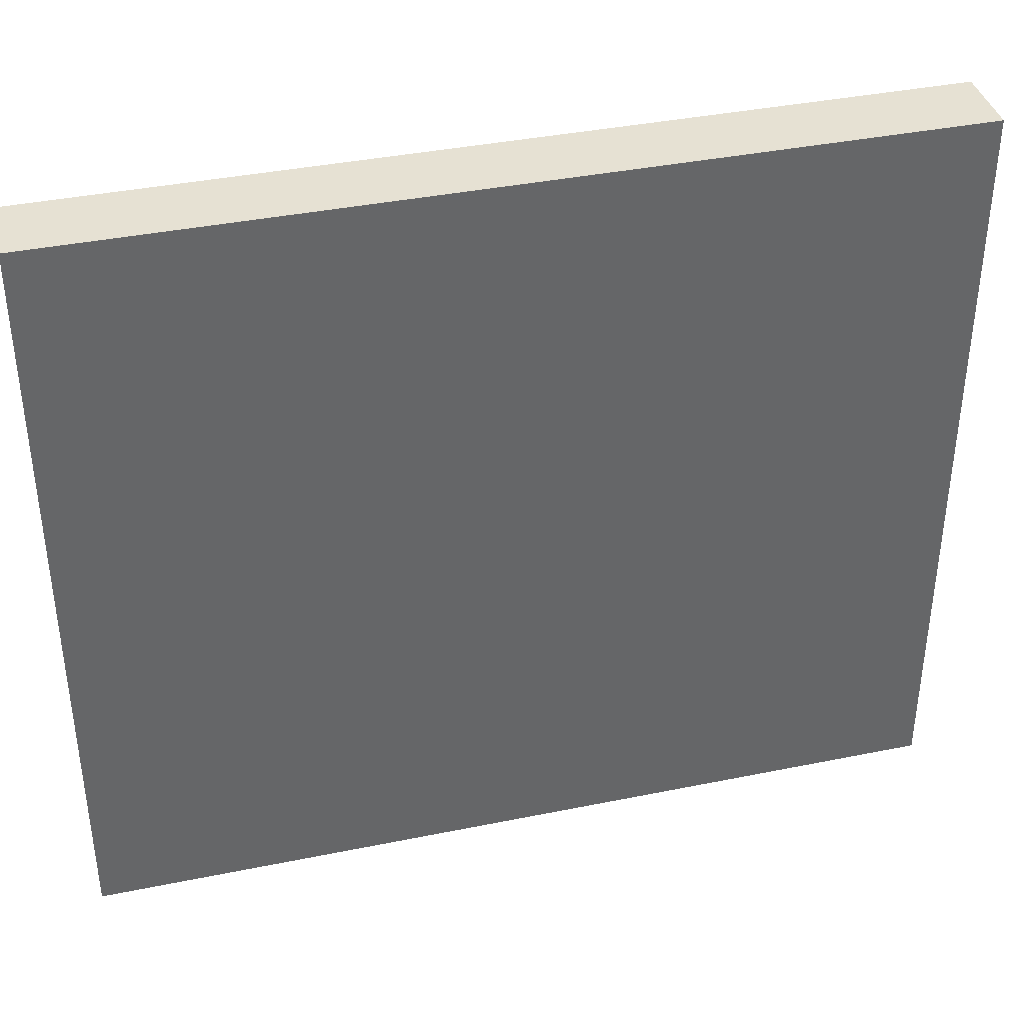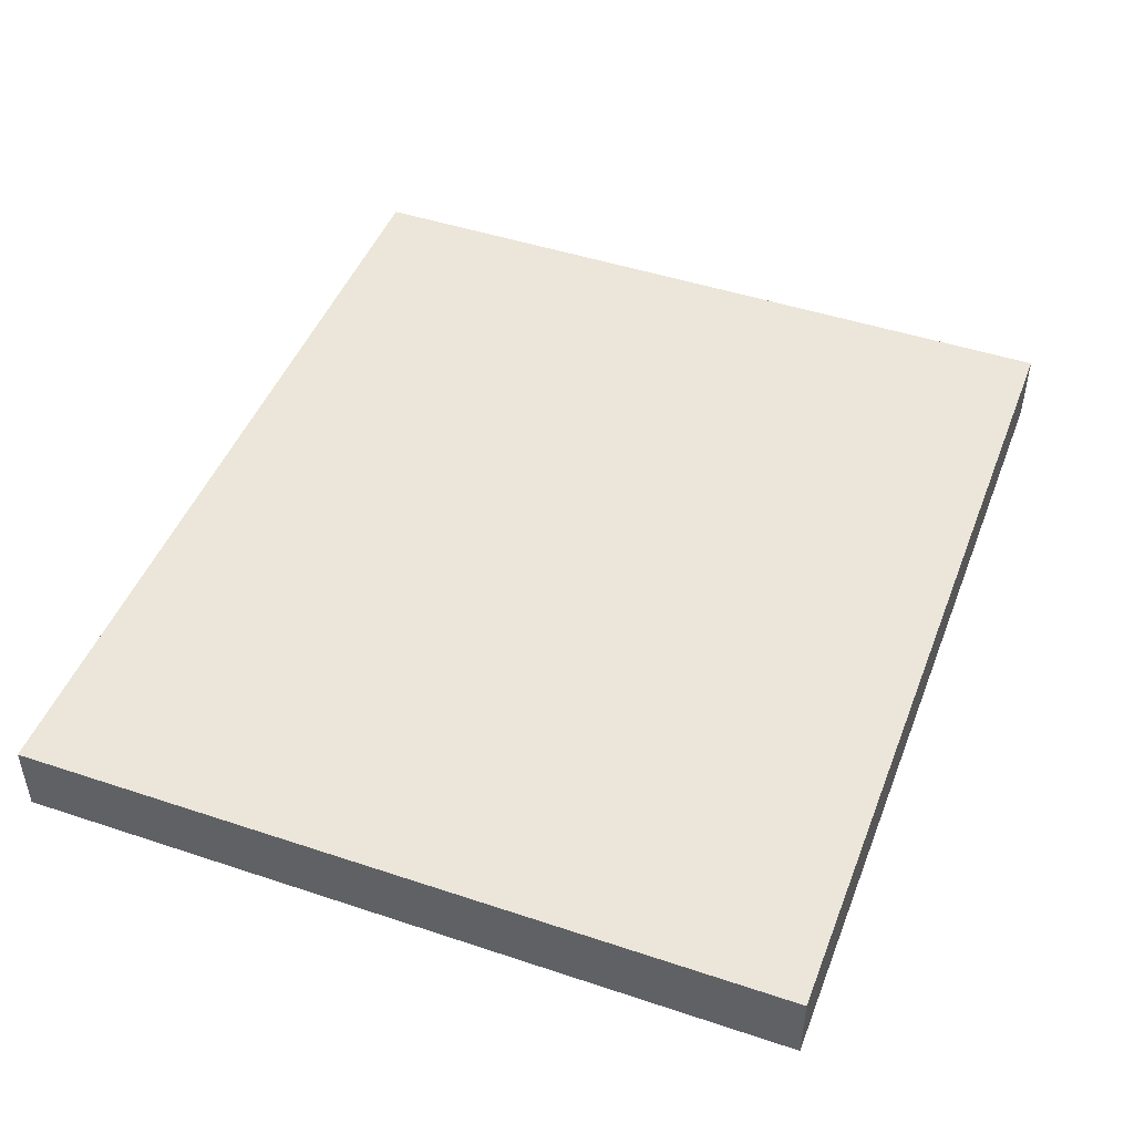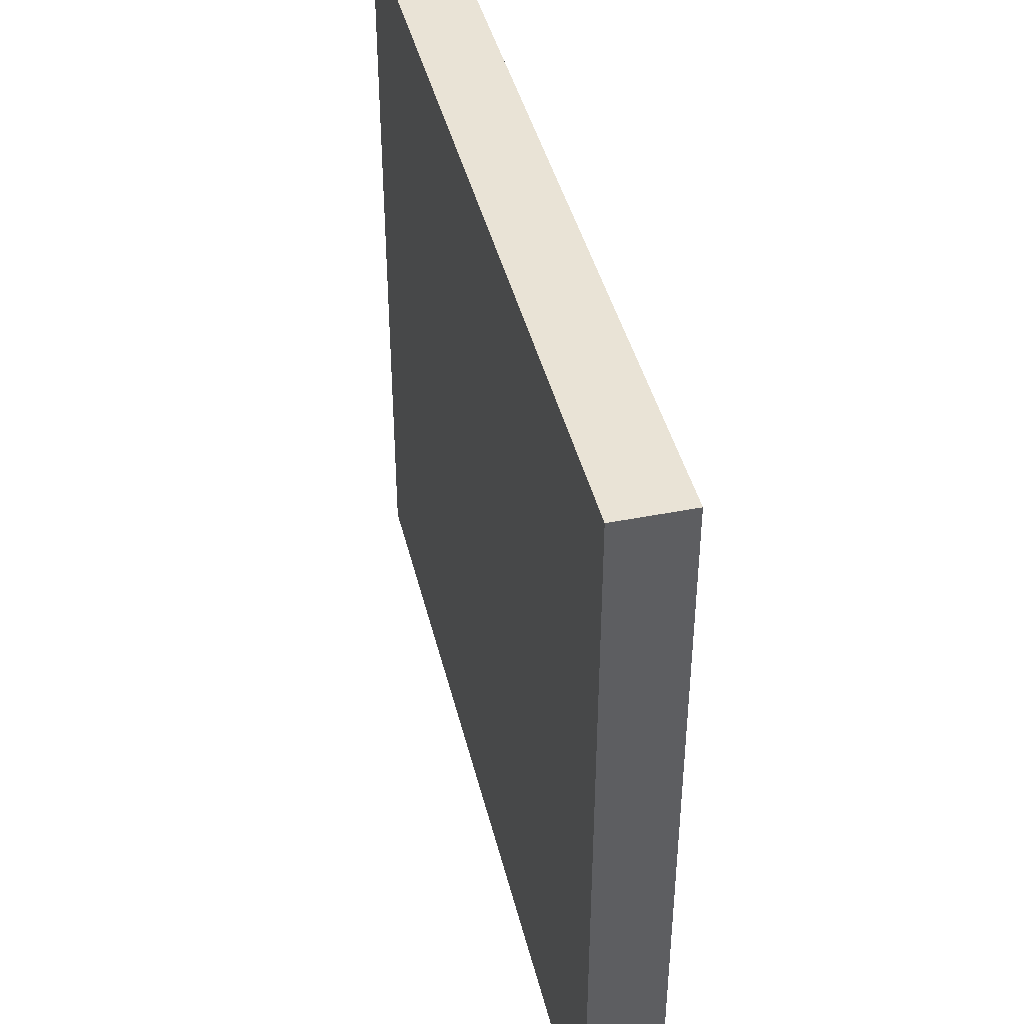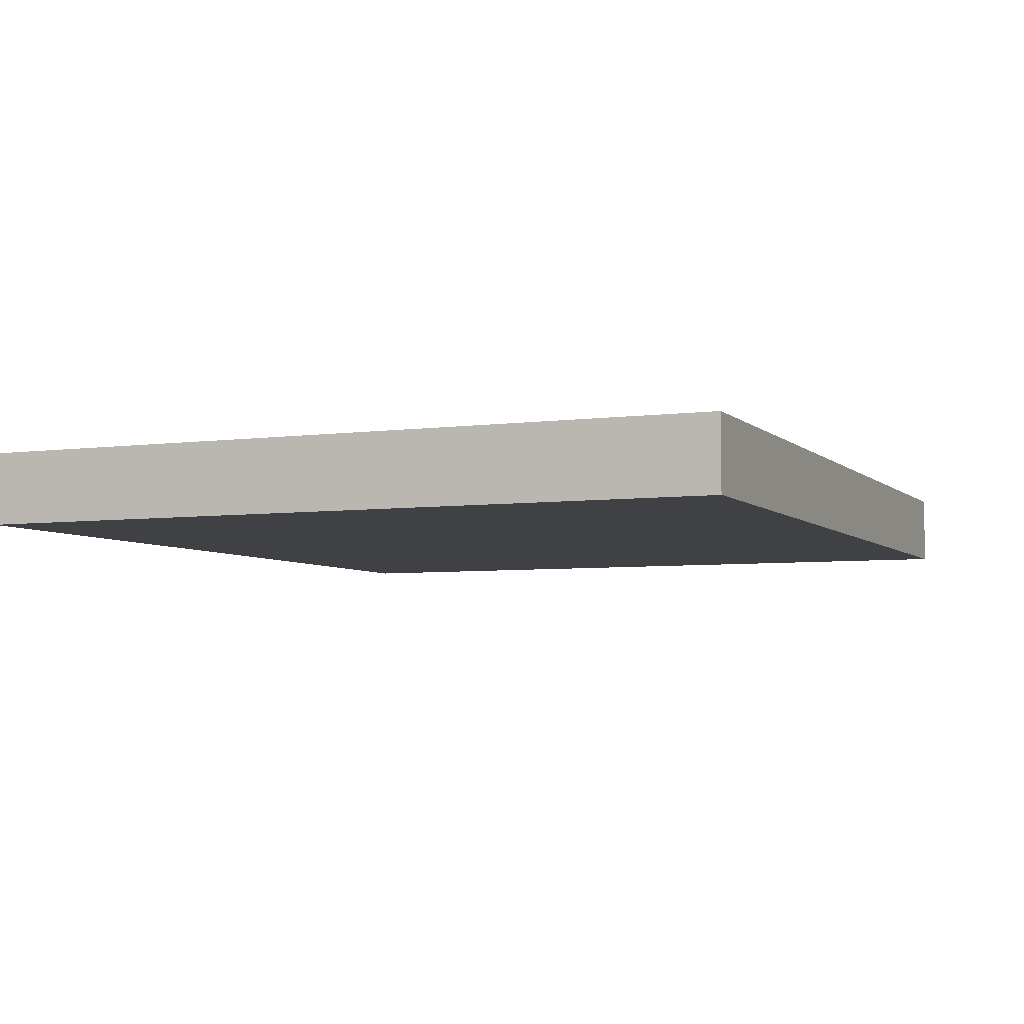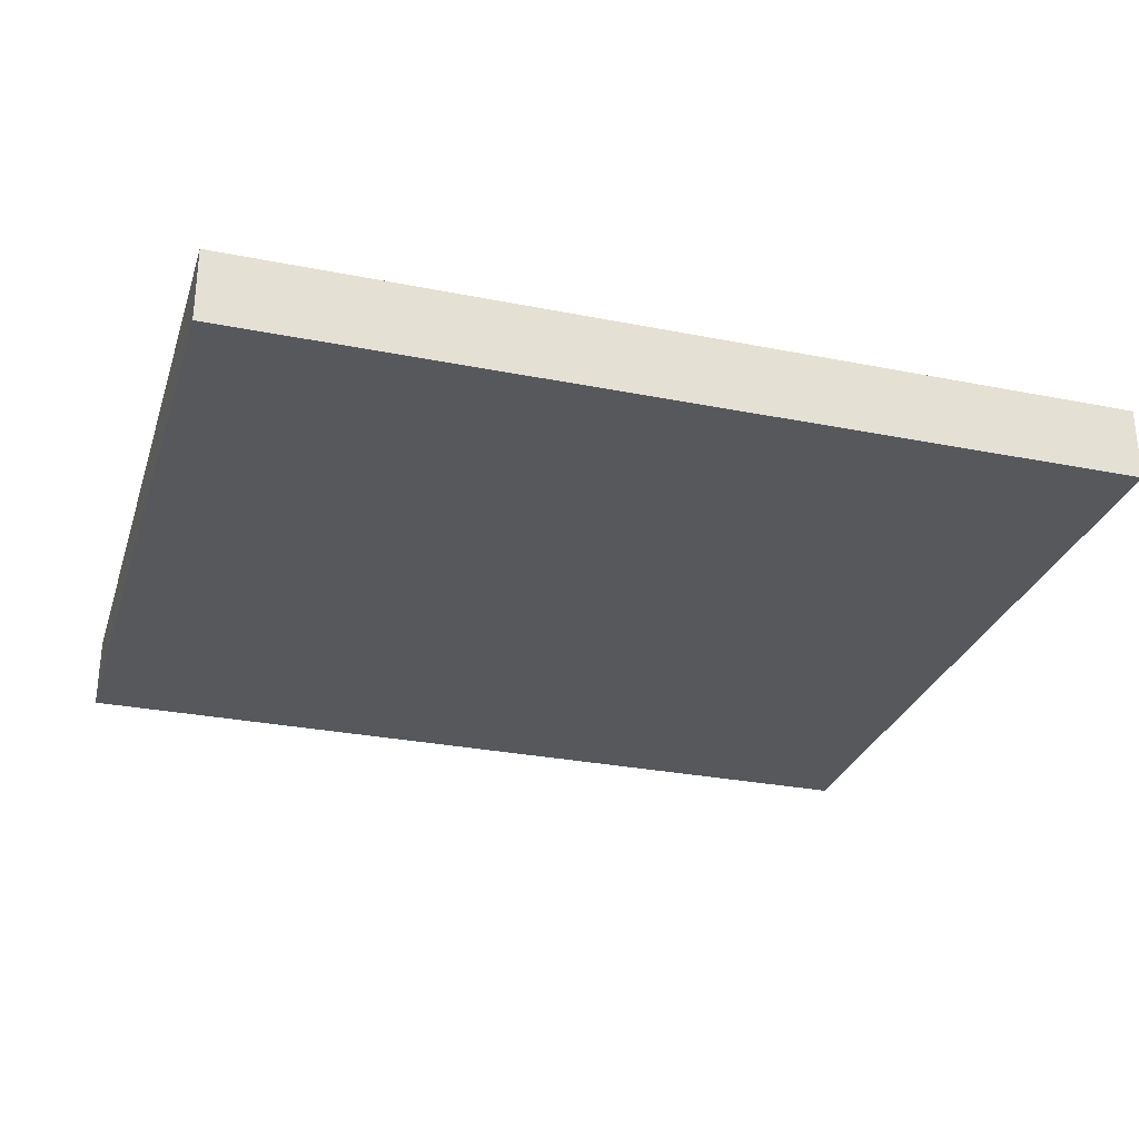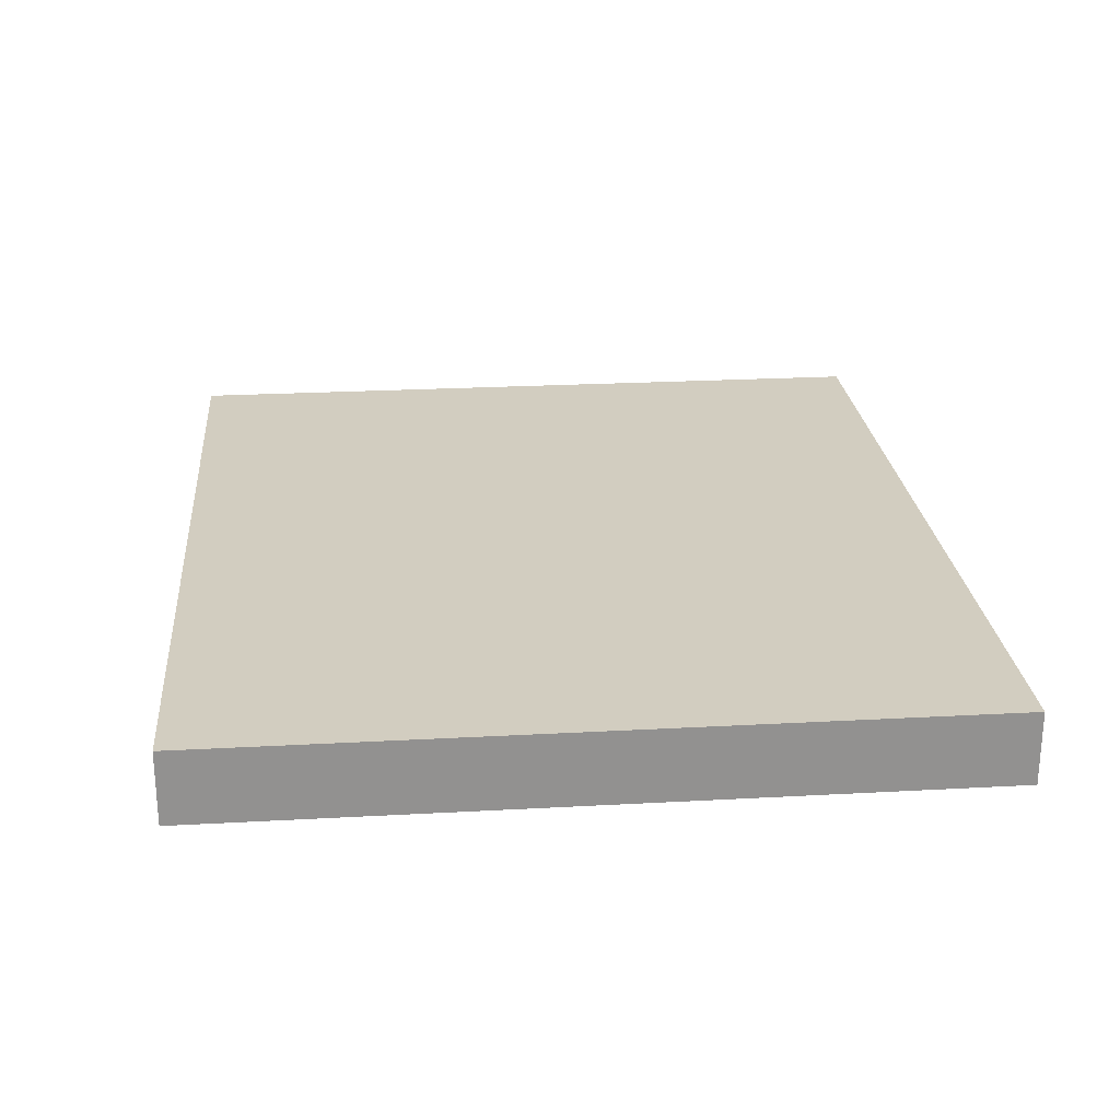
<metadata>
{"format":"obj","ext":"obj","renderer":"f3d","projection":"perspective","resolution":1024,"background":"white","views":[{"elev":38.7,"azim":-14.4,"up":"+Y"},{"elev":46.9,"azim":-69.3,"up":"+Z"},{"elev":42.2,"azim":76.6,"up":"+Y"},{"elev":-5.3,"azim":-66.9,"up":"+Z"},{"elev":-28.8,"azim":163.4,"up":"+Z"},{"elev":24.3,"azim":84.8,"up":"+Z"}]}
</metadata>
<code>
o LobbyMainRoomSharedWall
g LobbyMainRoomSharedWall
v 6 -1 20
v -6 -1 20
v 6 9.5 20
v -6 9.5 20
v -6 -1 20
v -6 -1 19
v -6 9.5 20
v -6 9.5 19
v -6 -1 19
v 6 -1 19
v -6 9.5 19
v 6 9.5 19
v 6 -1 19
v 6 -1 20
v 6 9.5 19
v 6 9.5 20
v 6 9.5 20
v -6 9.5 20
v 6 9.5 19
v -6 9.5 19
v 6 -1 19
v -6 -1 19
v 6 -1 20
v -6 -1 20
g LobbyMainRoomSharedWall
f 3 4 2 1
f 7 8 6 5
f 11 12 10 9
f 15 16 14 13
f 19 20 18 17
f 23 24 22 21

</code>
